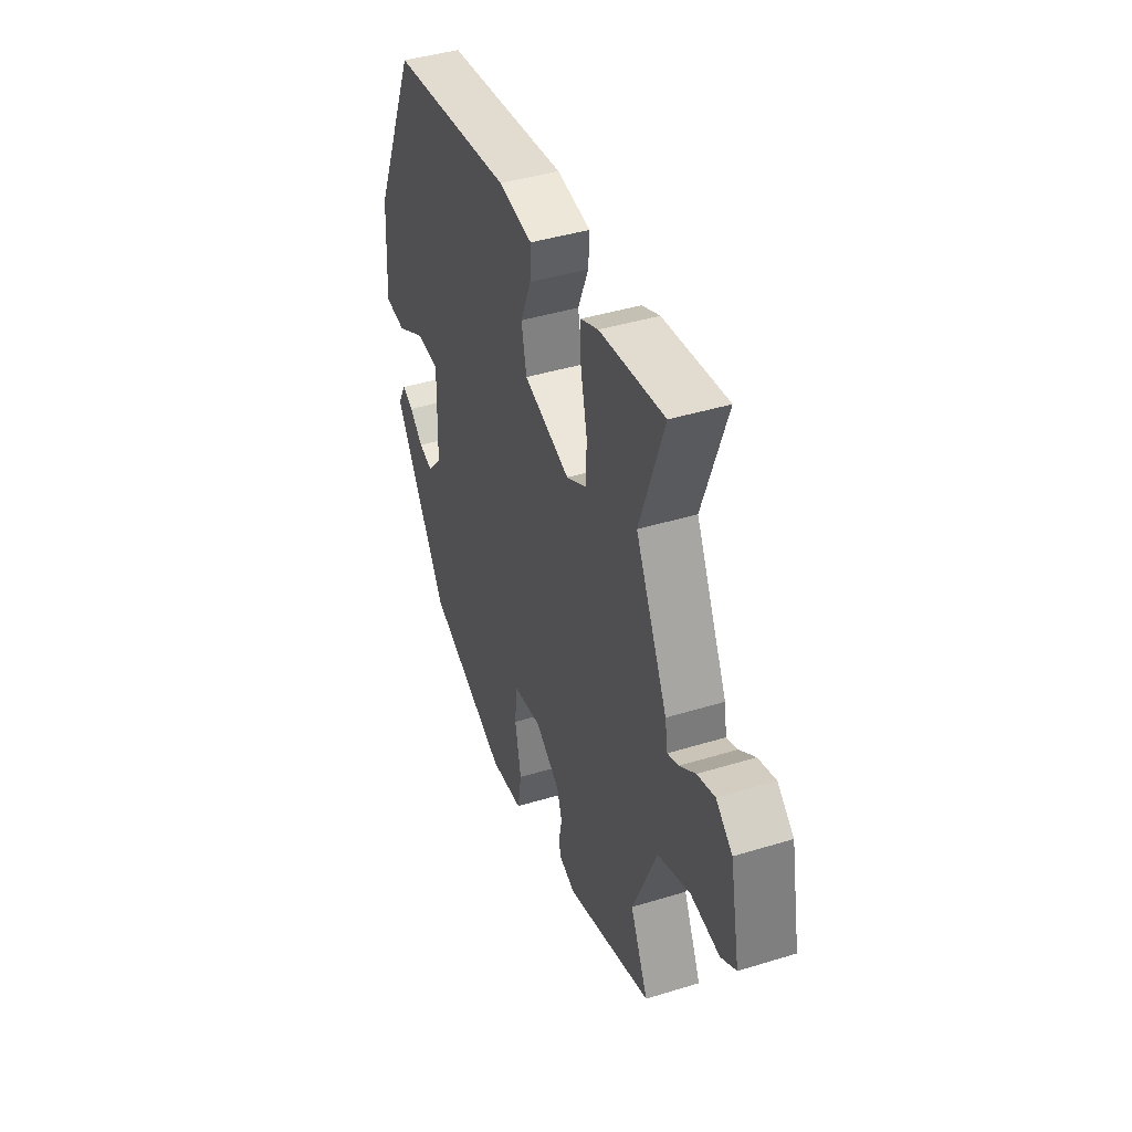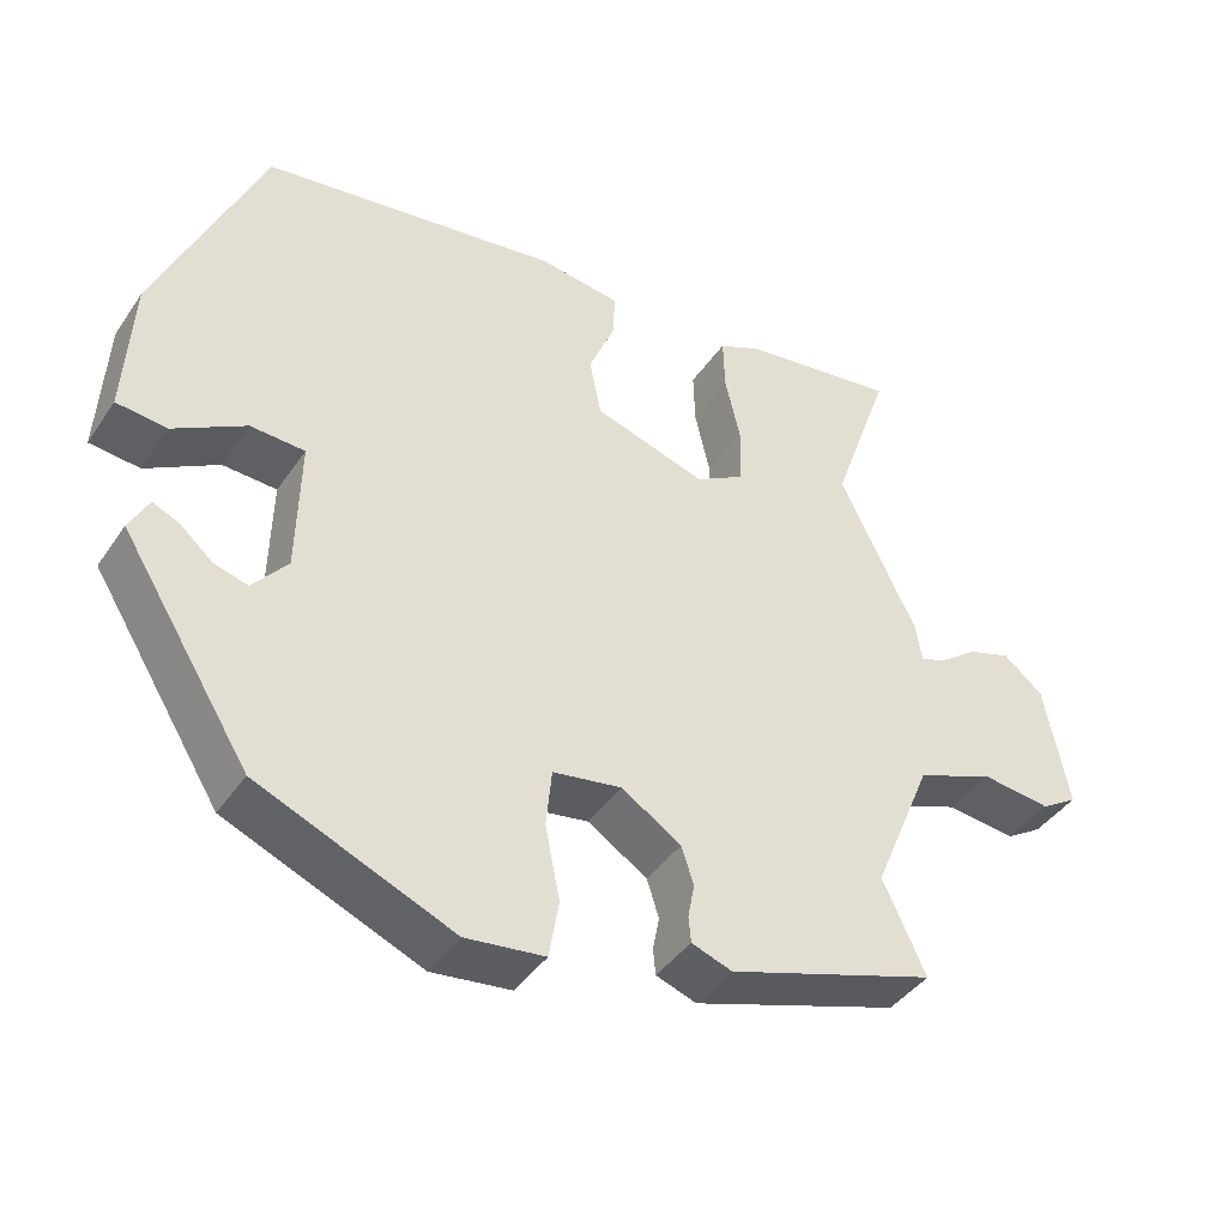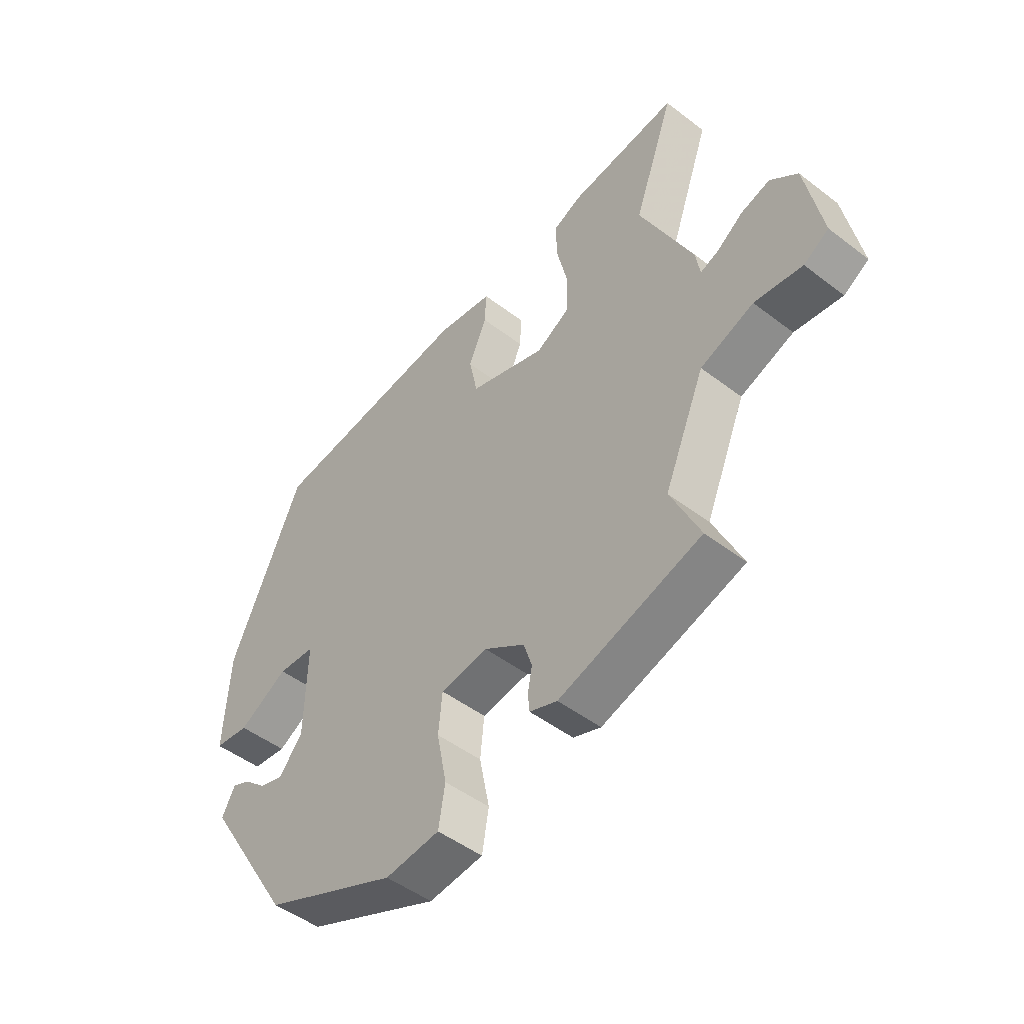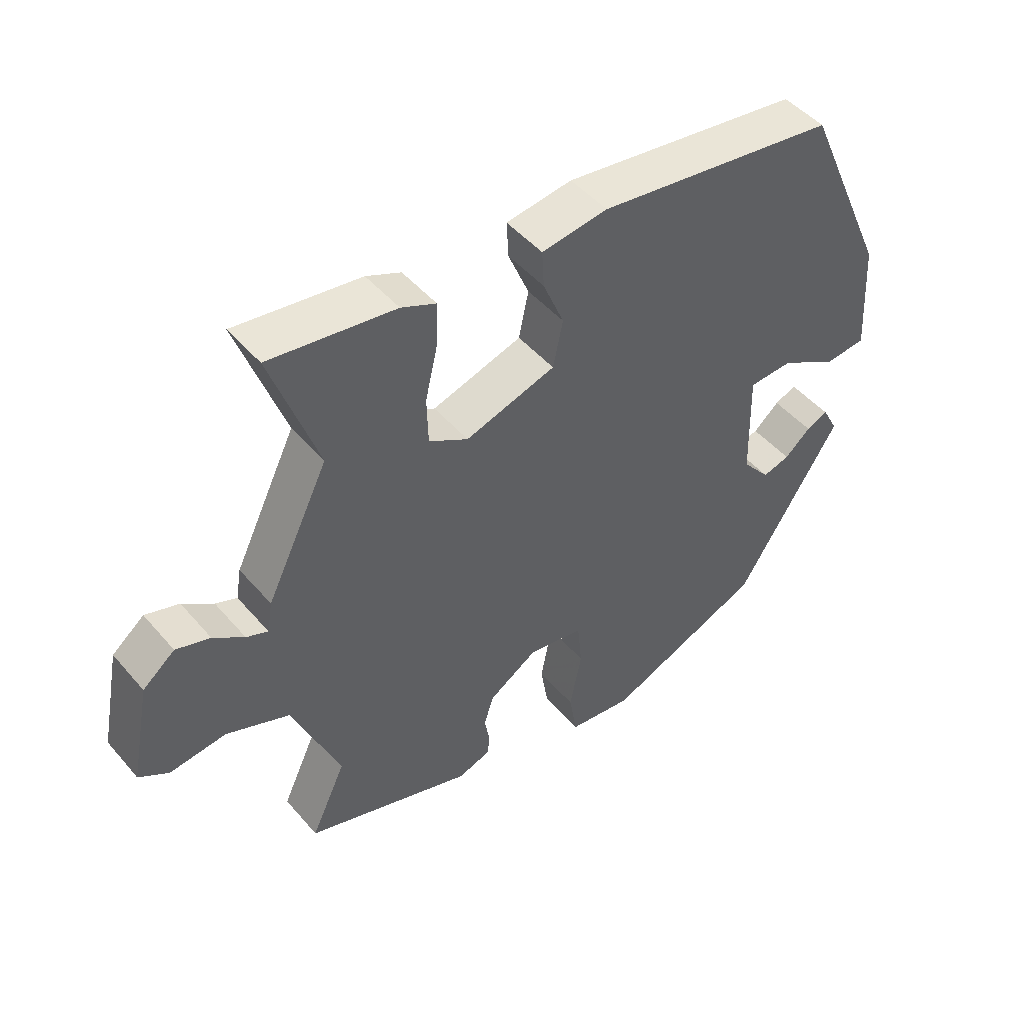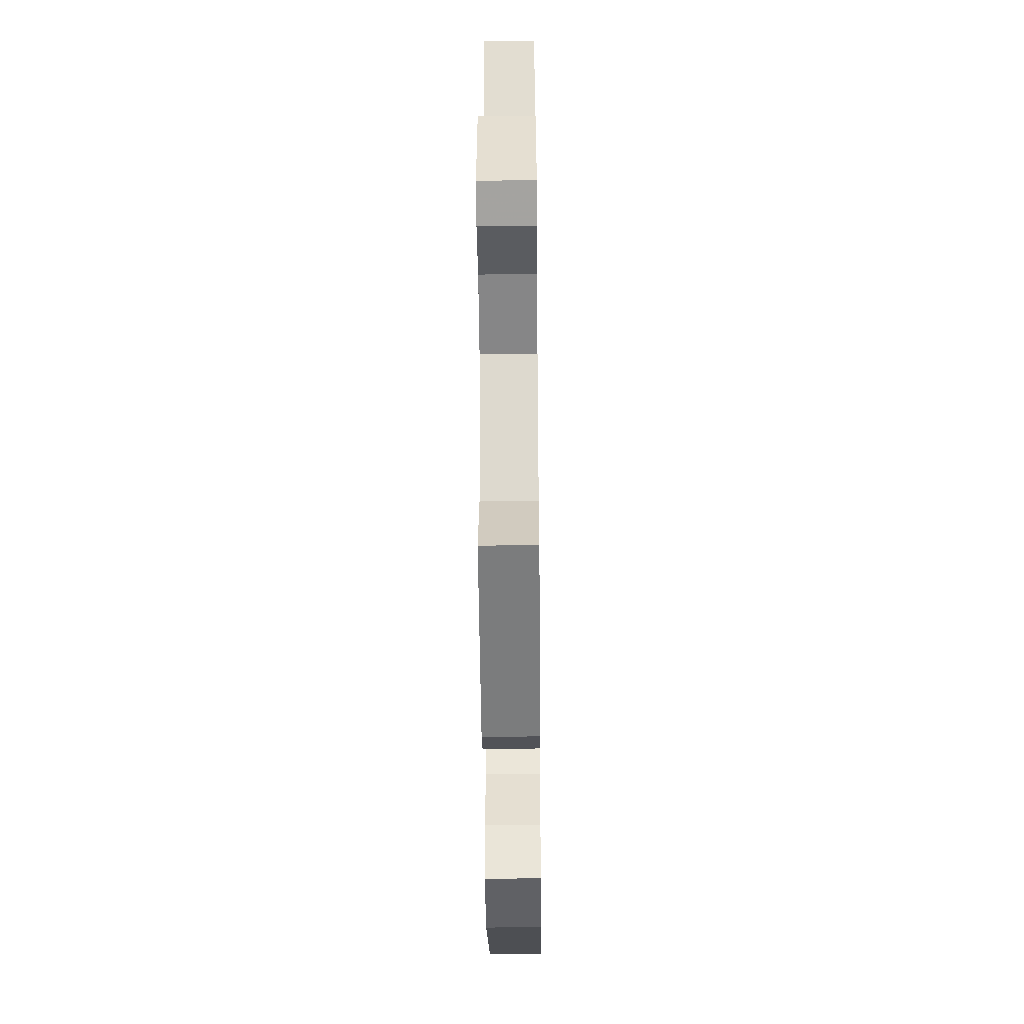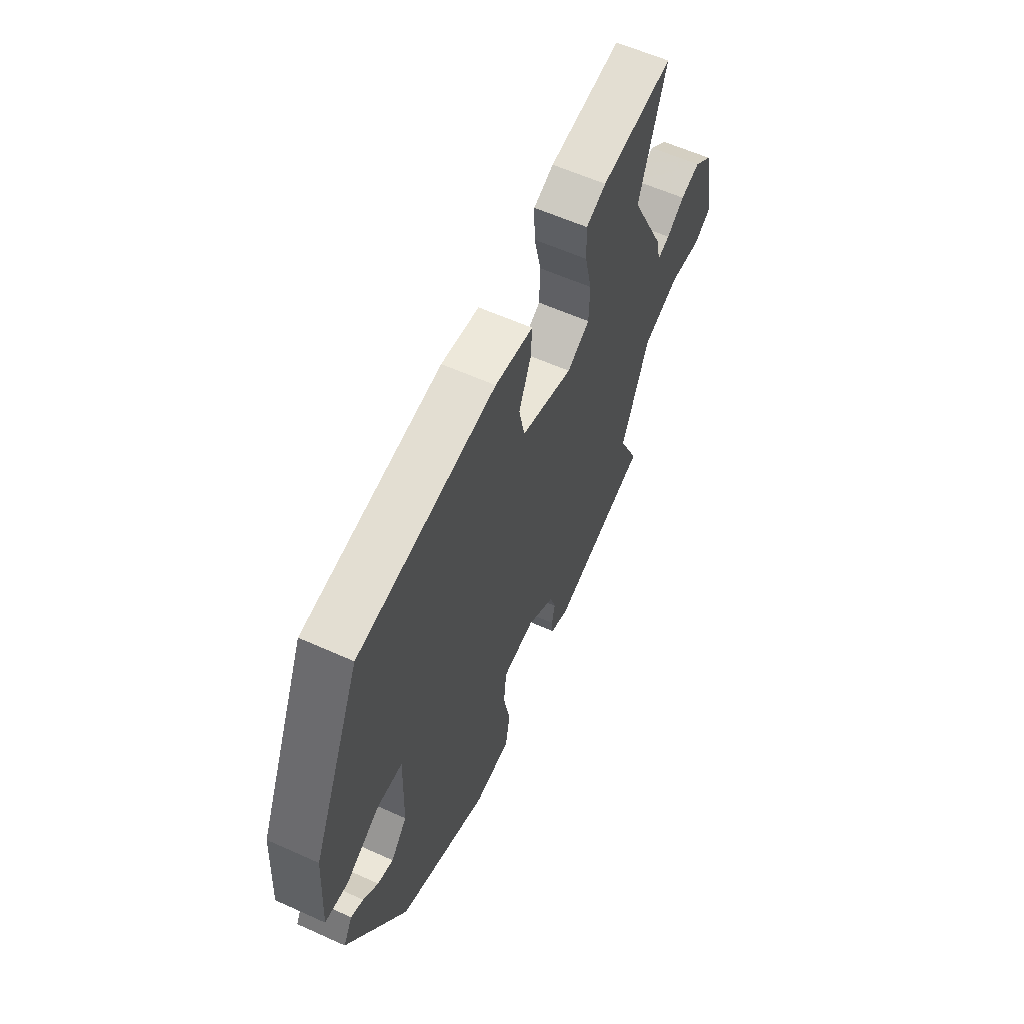
<metadata>
{"format":"obj","ext":"obj","renderer":"f3d","projection":"perspective","resolution":1024,"background":"white","views":[{"elev":42.2,"azim":-110.2,"up":"+Z"},{"elev":-41.1,"azim":148.9,"up":"+Z"},{"elev":-48.1,"azim":-130.7,"up":"+Z"},{"elev":47.3,"azim":-38.2,"up":"+Z"},{"elev":-41.2,"azim":-89.4,"up":"+Z"},{"elev":59.3,"azim":114.9,"up":"+Z"}]}
</metadata>
<code>
v 0.358 0.07 0.453
v 0.488 0.07 0.161
v 0.498 0.07 -0.011
v 0.436 0.07 -0.018
v 0.347 0.07 0.032
v 0.28 0.07 0.028
v 0.284 0.07 -0.137
v 0.327 0.07 -0.188
v 0.369 0.07 -0.176
v 0.409 0.07 -0.141
v 0.442 0.07 -0.126
v 0.466 0.07 -0.171
v 0.307 0.07 -0.425
v 0.066 0.07 -0.528
v -0.032 0.07 -0.517
v -0.044 0.07 -0.446
v -0.026 0.07 -0.355
v -0.033 0.07 -0.284
v -0.118 0.07 -0.271
v -0.192 0.07 -0.319
v -0.207 0.07 -0.366
v -0.199 0.07 -0.408
v -0.202 0.07 -0.44
v -0.252 0.07 -0.458
v -0.509 0.07 -0.377
v -0.456 0.07 -0.263
v -0.529 0.07 -0.09
v -0.625 0.07 -0.053
v -0.711 0.07 -0.064
v -0.756 0.07 -0.036
v -0.726 0.07 0.117
v -0.677 0.07 0.157
v -0.625 0.07 0.141
v -0.578 0.07 0.107
v -0.545 0.07 0.094
v -0.537 0.07 0.142
v -0.442 0.07 0.336
v -0.514 0.07 0.54
v -0.322 0.07 0.515
v -0.269 0.07 0.492
v -0.271 0.07 0.426
v -0.29 0.07 0.344
v -0.288 0.07 0.272
v -0.228 0.07 0.238
v -0.09 0.07 0.282
v -0.075 0.07 0.354
v -0.107 0.07 0.43
v -0.11 0.07 0.486
v -0.009 0.07 0.501
v 0.358 0 0.453
v 0.488 0 0.161
v 0.498 0 -0.011
v 0.436 0 -0.018
v 0.347 0 0.032
v 0.28 0 0.028
v 0.284 0 -0.137
v 0.327 0 -0.188
v 0.369 0 -0.176
v 0.409 0 -0.141
v 0.442 0 -0.126
v 0.466 0 -0.171
v 0.307 0 -0.425
v 0.066 0 -0.528
v -0.032 0 -0.517
v -0.044 0 -0.446
v -0.026 0 -0.355
v -0.033 0 -0.284
v -0.118 0 -0.271
v -0.192 0 -0.319
v -0.207 0 -0.366
v -0.199 0 -0.408
v -0.202 0 -0.44
v -0.252 0 -0.458
v -0.509 0 -0.377
v -0.456 0 -0.263
v -0.529 0 -0.09
v -0.625 0 -0.053
v -0.711 0 -0.064
v -0.756 0 -0.036
v -0.726 0 0.117
v -0.677 0 0.157
v -0.625 0 0.141
v -0.578 0 0.107
v -0.545 0 0.094
v -0.537 0 0.142
v -0.442 0 0.336
v -0.514 0 0.54
v -0.322 0 0.515
v -0.269 0 0.492
v -0.271 0 0.426
v -0.29 0 0.344
v -0.288 0 0.272
v -0.228 0 0.238
v -0.09 0 0.282
v -0.075 0 0.354
v -0.107 0 0.43
v -0.11 0 0.486
v -0.009 0 0.501
f 46 47 48 49
f 45 46 49 1
f 39 40 41 42
f 37 38 39 42
f 35 36 37 42
f 35 42 43
f 31 32 33 34
f 31 34 35
f 28 29 30 31
f 27 28 31 35
f 26 27 35 43
f 24 25 26
f 21 22 23 24
f 20 21 24 26
f 19 20 26 43
f 14 15 16 17
f 14 17 18
f 13 14 18
f 12 13 18
f 9 10 11 12
f 8 9 12
f 8 12 18 19
f 2 3 4 5
f 45 1 2 5
f 44 45 5 6
f 7 8 19 43
f 7 43 44
f 6 7 44
f 98 97 96 95
f 50 98 95 94
f 91 90 89 88
f 91 88 87 86
f 91 86 85 84
f 92 91 84
f 83 82 81 80
f 84 83 80
f 80 79 78 77
f 84 80 77 76
f 92 84 76 75
f 75 74 73
f 73 72 71 70
f 75 73 70 69
f 92 75 69 68
f 66 65 64 63
f 67 66 63
f 67 63 62
f 67 62 61
f 61 60 59 58
f 61 58 57
f 68 67 61 57
f 54 53 52 51
f 54 51 50 94
f 55 54 94 93
f 92 68 57 56
f 93 92 56
f 93 56 55
f 1 50 51 2
f 2 51 52 3
f 3 52 53 4
f 4 53 54 5
f 5 54 55 6
f 6 55 56 7
f 7 56 57 8
f 8 57 58 9
f 9 58 59 10
f 10 59 60 11
f 11 60 61 12
f 12 61 62 13
f 13 62 63 14
f 14 63 64 15
f 15 64 65 16
f 16 65 66 17
f 17 66 67 18
f 18 67 68 19
f 19 68 69 20
f 20 69 70 21
f 21 70 71 22
f 22 71 72 23
f 23 72 73 24
f 24 73 74 25
f 25 74 75 26
f 26 75 76 27
f 27 76 77 28
f 28 77 78 29
f 29 78 79 30
f 30 79 80 31
f 31 80 81 32
f 32 81 82 33
f 33 82 83 34
f 34 83 84 35
f 35 84 85 36
f 36 85 86 37
f 37 86 87 38
f 38 87 88 39
f 39 88 89 40
f 40 89 90 41
f 41 90 91 42
f 42 91 92 43
f 43 92 93 44
f 44 93 94 45
f 45 94 95 46
f 46 95 96 47
f 47 96 97 48
f 48 97 98 49
f 49 98 50 1

</code>
